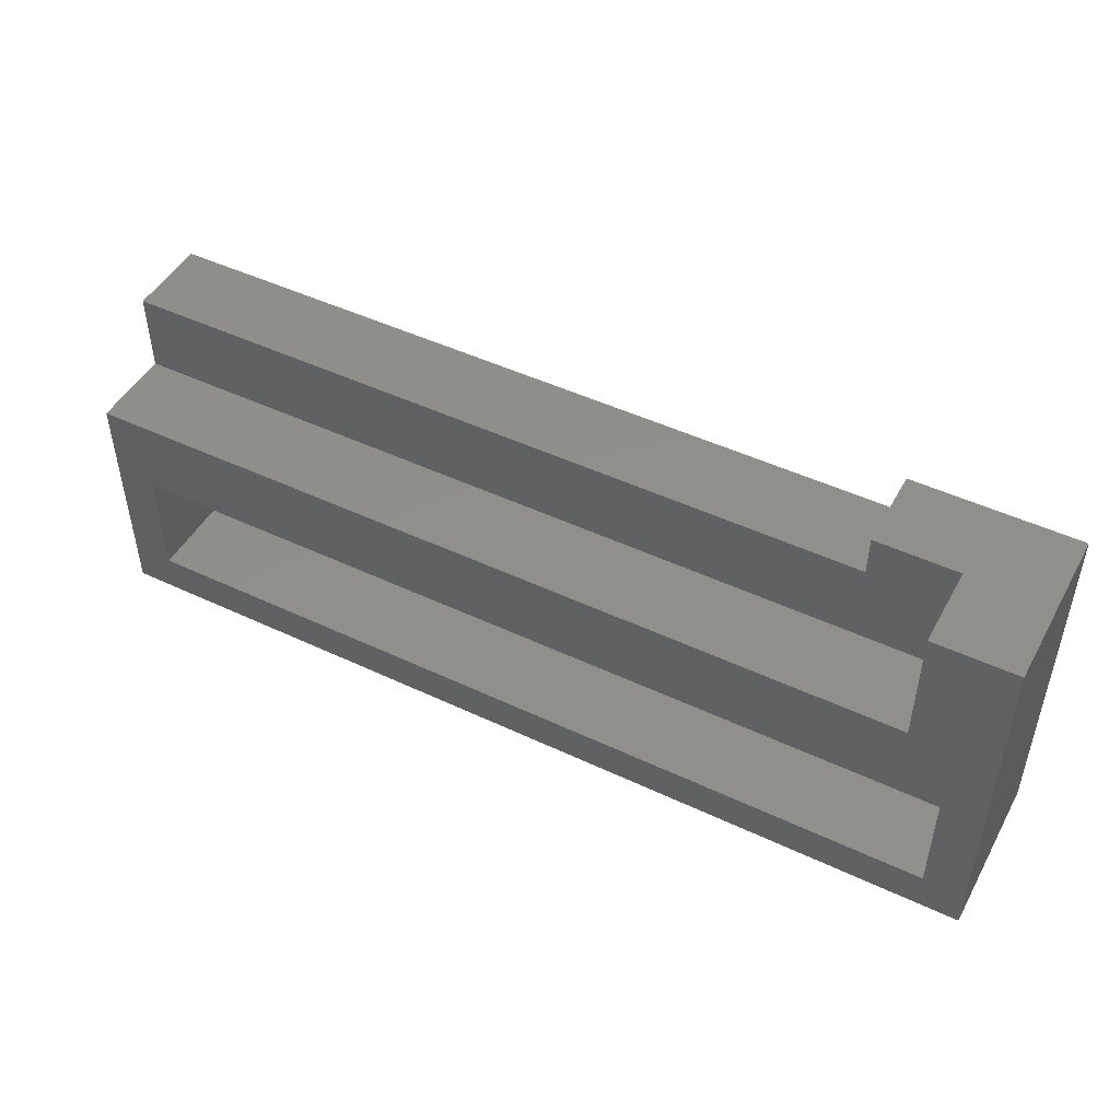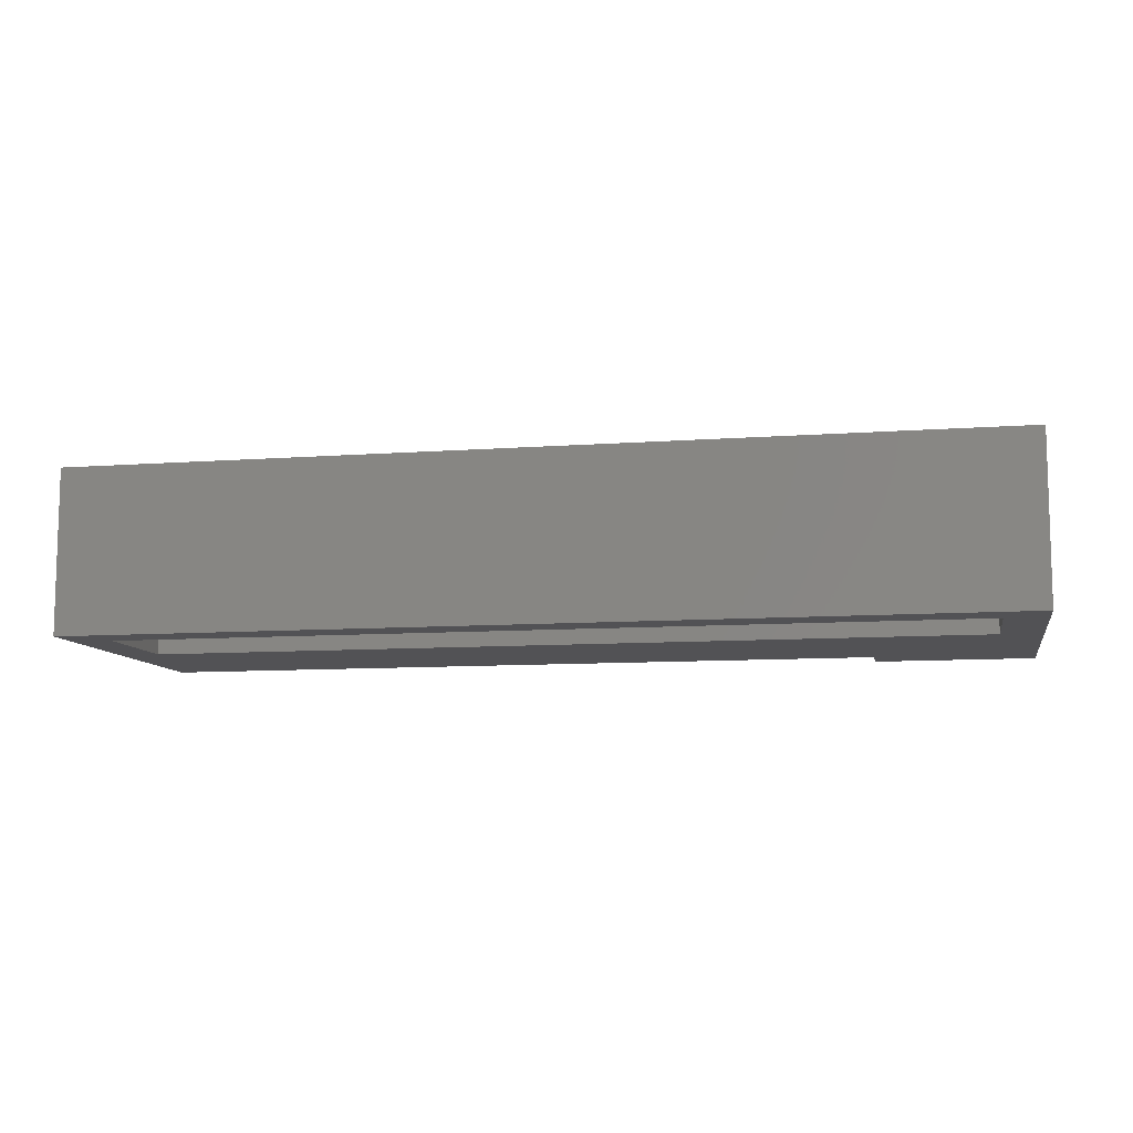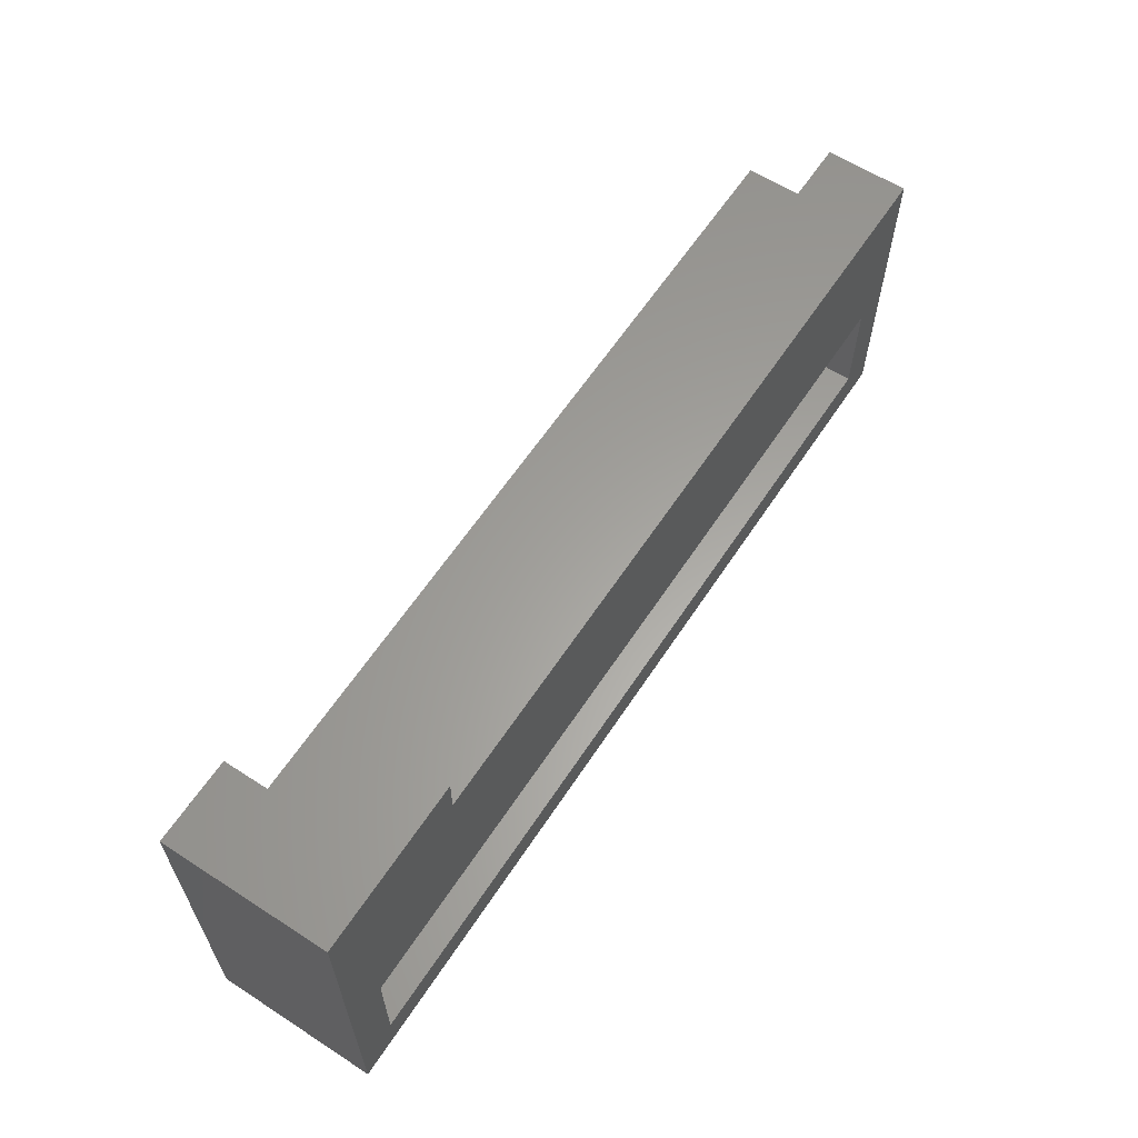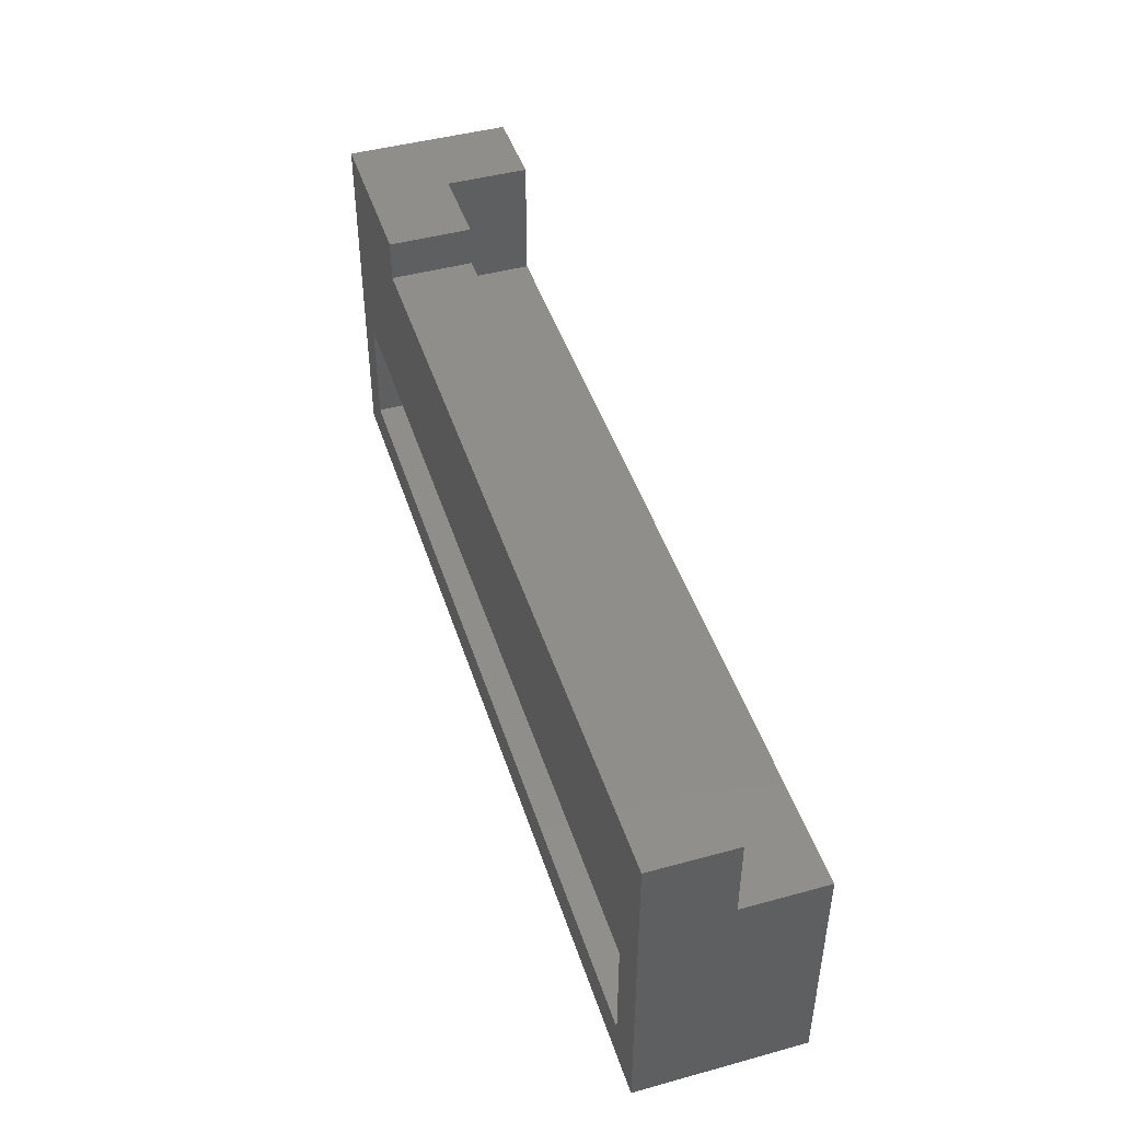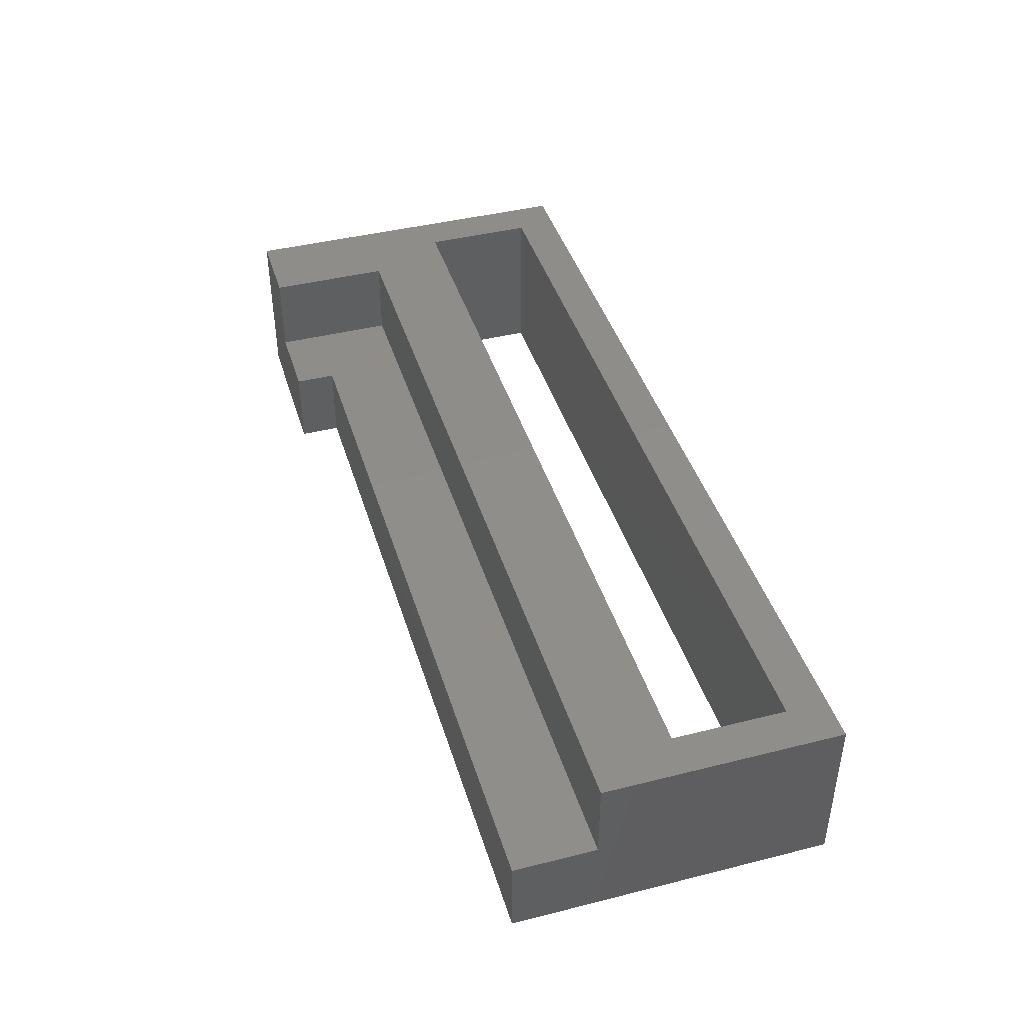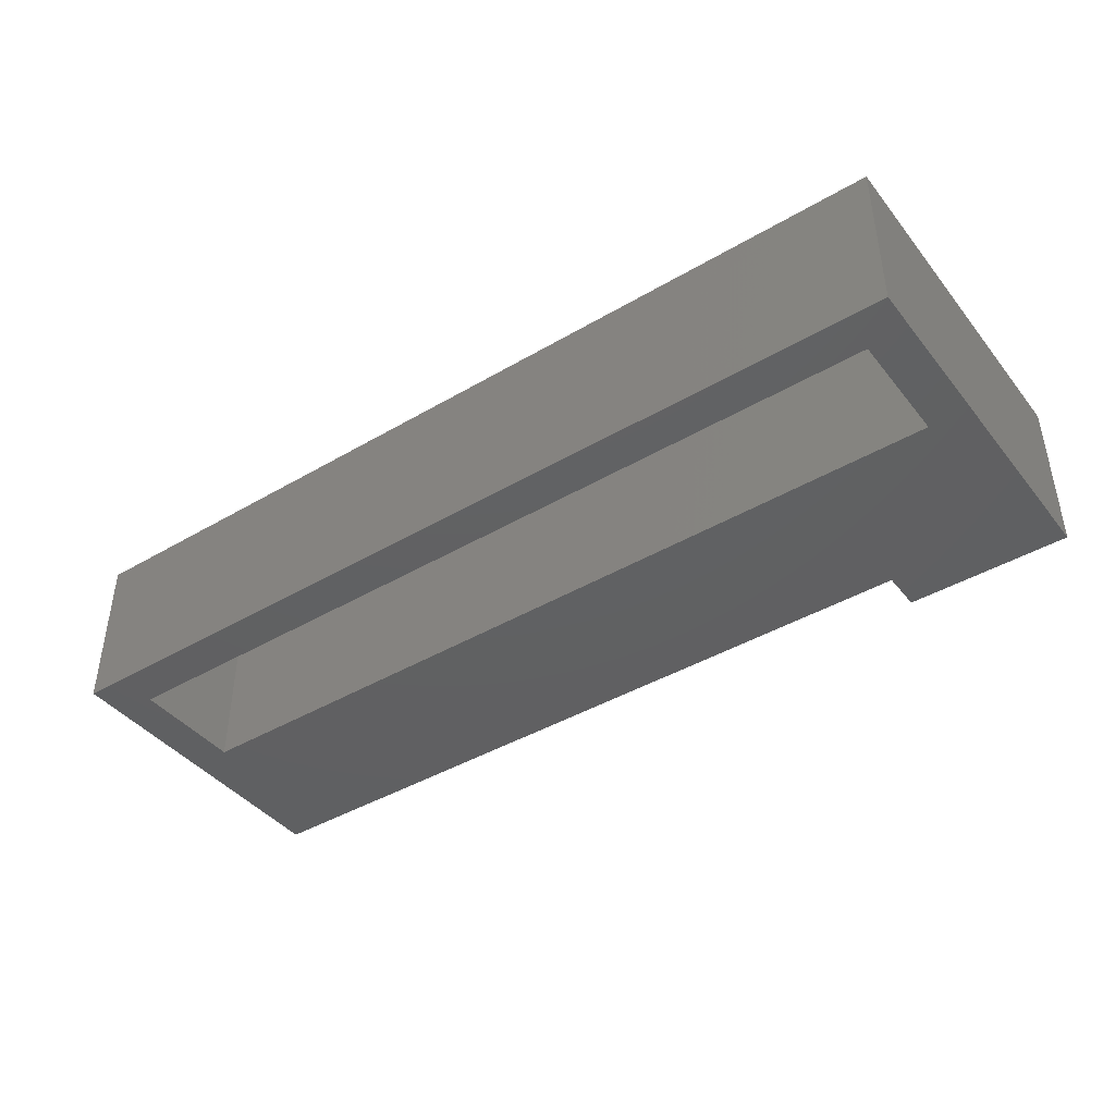
<metadata>
{"format":"stl","ext":"stl","renderer":"f3d","projection":"perspective","resolution":1024,"background":"white","views":[{"elev":47.9,"azim":27.9,"up":"+Y"},{"elev":-9.4,"azim":11.0,"up":"+Z"},{"elev":61.6,"azim":123.3,"up":"+Y"},{"elev":45.4,"azim":-107.5,"up":"+Y"},{"elev":42.4,"azim":-106.7,"up":"+Z"},{"elev":-42.1,"azim":35.2,"up":"+Z"}]}
</metadata>
<code>
# stl→obj: 26 verts, 52 faces
v 86 -11 0
v 86 0 16
v 86 0 0
v 86 -11 16
v 90 20 16
v 90 -15 16
v 82 8 16
v 82 20 16
v 4 0 16
v 0 -15 16
v 0 8 16
v 4 -11 16
v 90 20 0
v 90 -15 0
v 4 0 0
v 74 16 0
v 0 16 0
v 0 -15 0
v 4 -11 0
v 74 20 0
v 0 8 8
v 0 16 8
v 82 8 8
v 82 20 8
v 74 20 8
v 74 16 8
f 1 2 3
f 2 1 4
f 5 2 6
f 7 5 8
f 5 7 2
f 7 9 2
f 10 9 11
f 11 9 7
f 4 6 2
f 12 6 4
f 12 10 6
f 9 10 12
f 6 13 5
f 13 6 14
f 15 2 9
f 2 15 3
f 15 16 3
f 15 17 16
f 17 15 18
f 3 14 1
f 14 19 1
f 19 18 15
f 18 19 14
f 14 3 13
f 16 13 3
f 13 16 20
f 18 6 10
f 6 18 14
f 17 21 22
f 18 21 17
f 10 21 18
f 21 10 11
f 1 12 4
f 12 1 19
f 12 15 9
f 15 12 19
f 23 8 24
f 8 23 7
f 5 24 8
f 13 24 5
f 20 24 13
f 24 20 25
f 23 11 7
f 11 23 21
f 16 25 20
f 25 16 26
f 26 24 25
f 24 26 23
f 21 26 22
f 26 21 23
f 16 22 26
f 22 16 17

</code>
